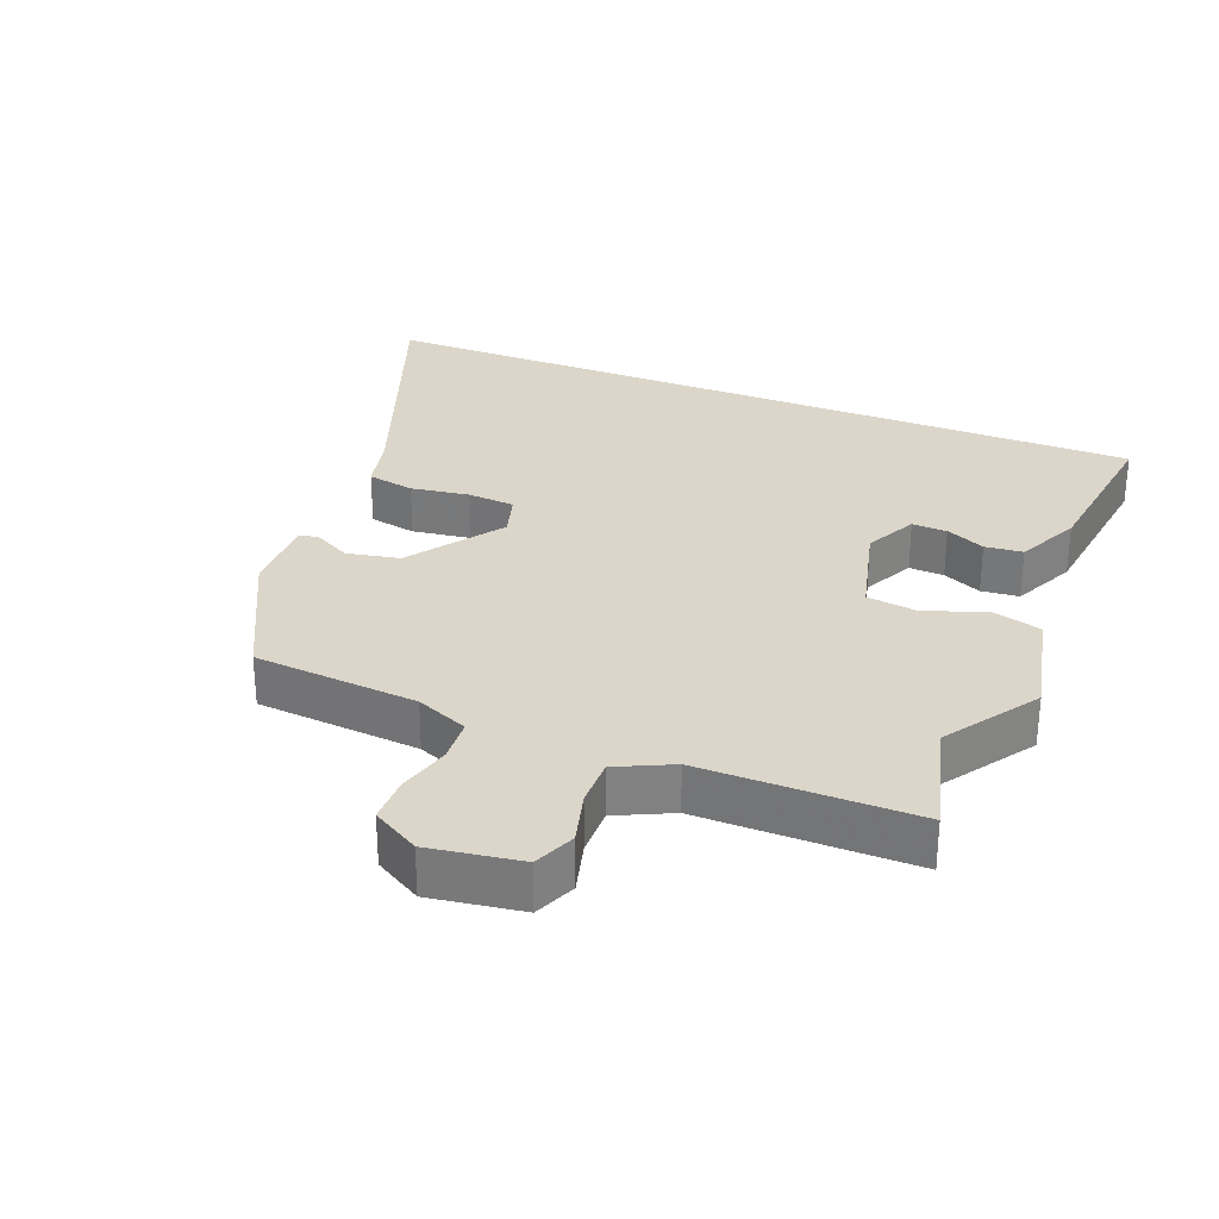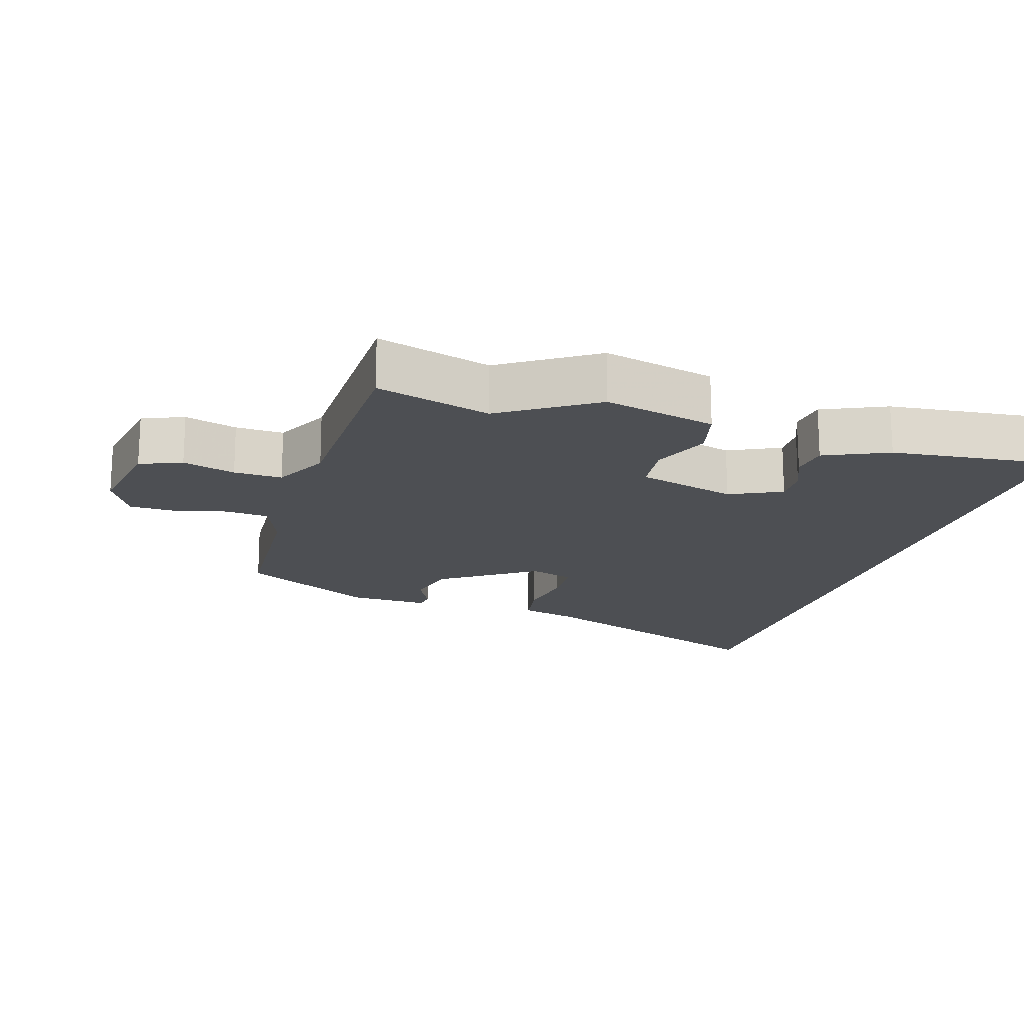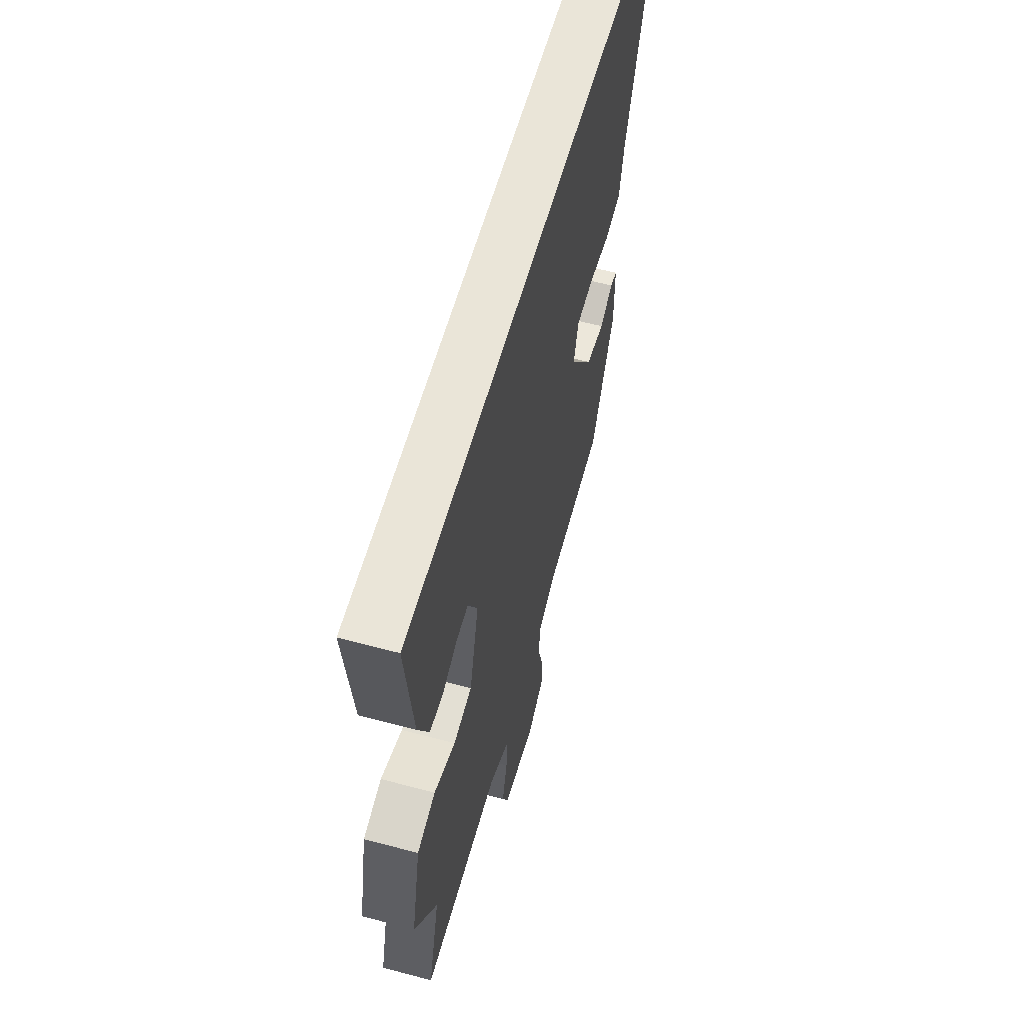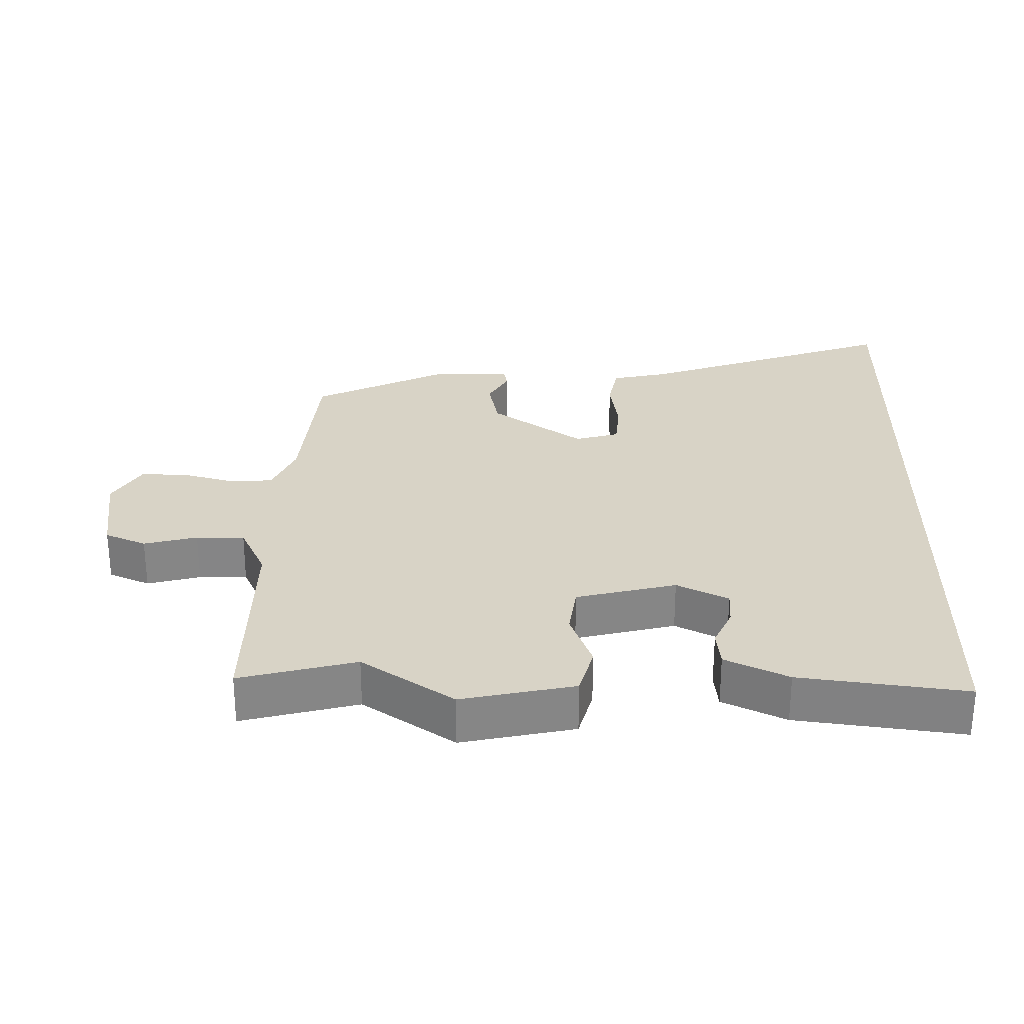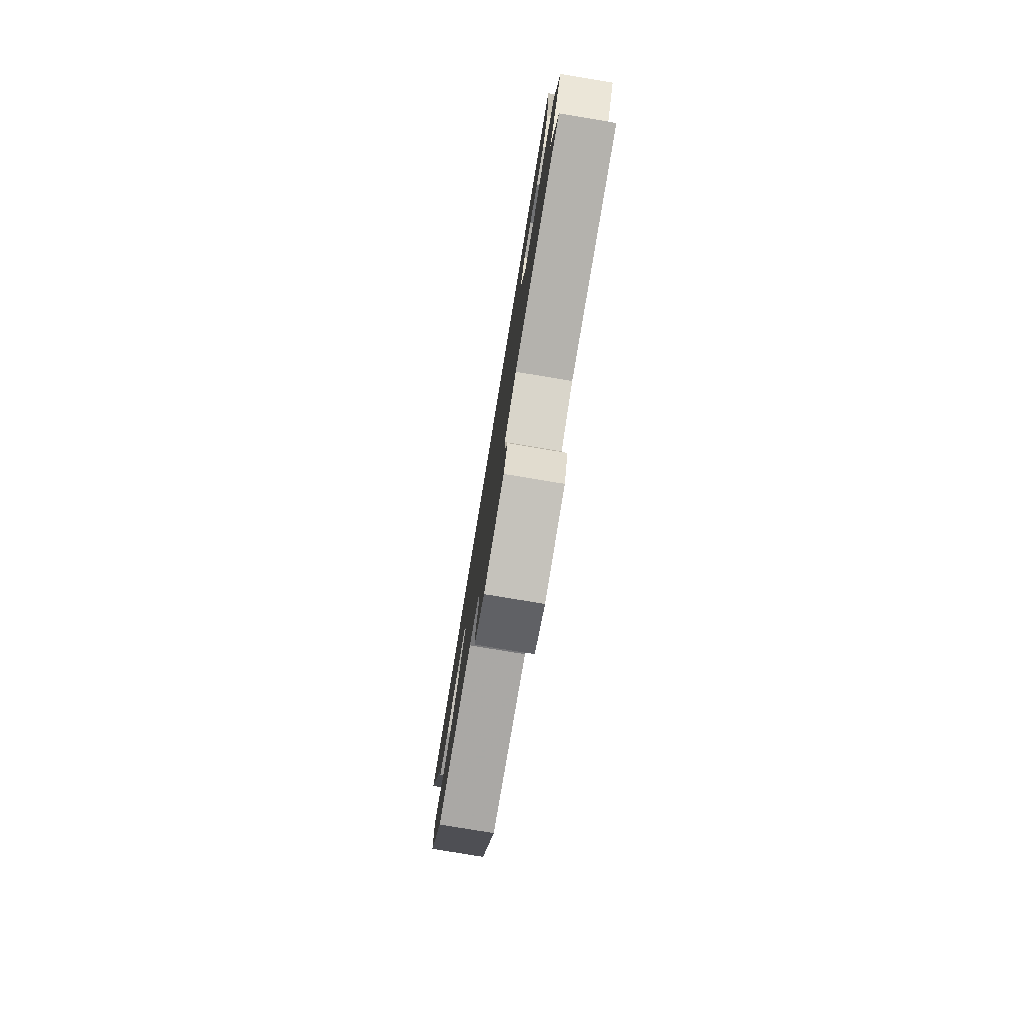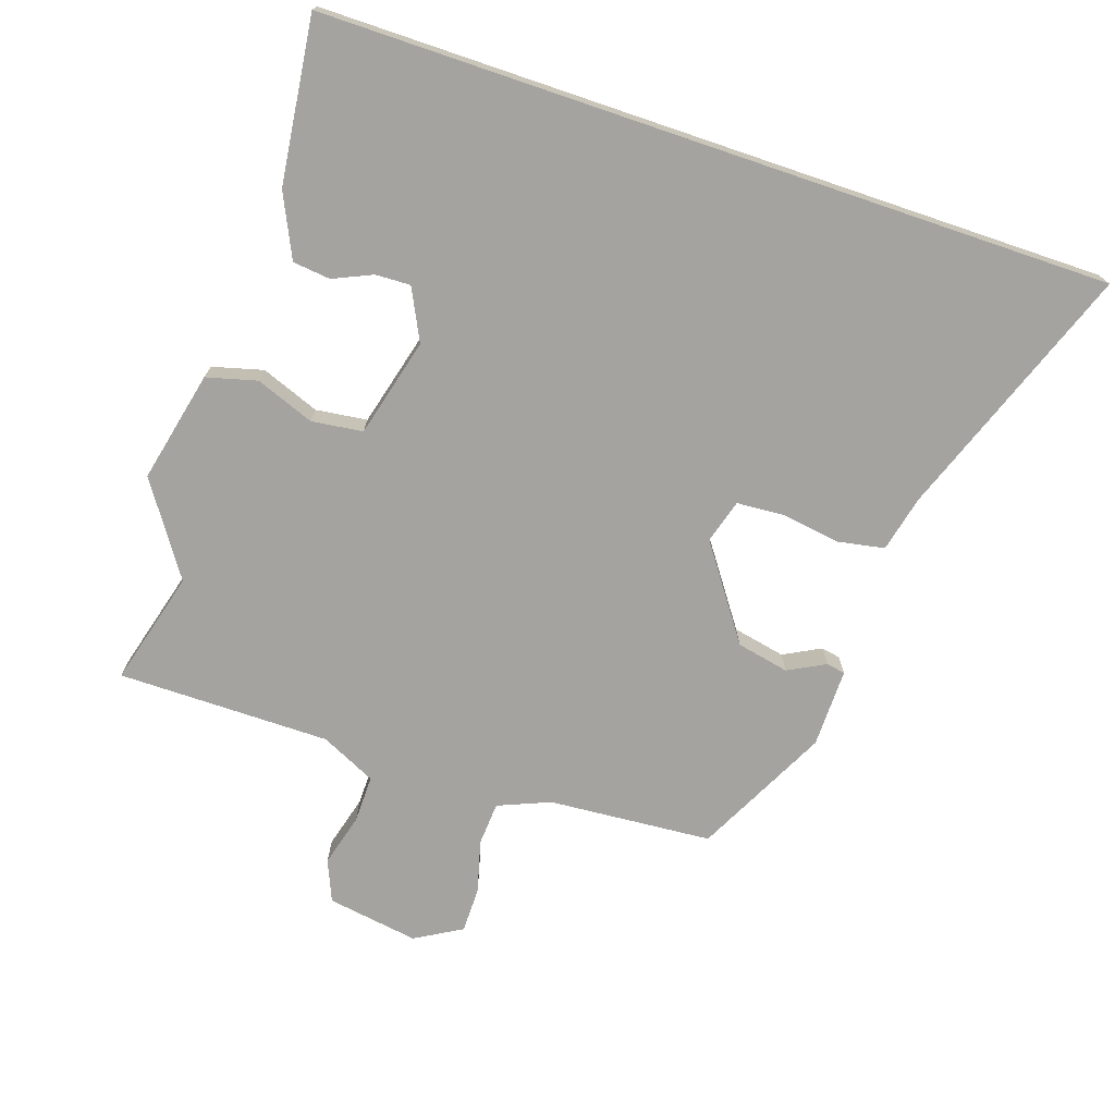
<metadata>
{"format":"obj","ext":"obj","renderer":"f3d","projection":"perspective","resolution":1024,"background":"white","views":[{"elev":29.8,"azim":-158.3,"up":"+Y"},{"elev":-17.7,"azim":-108.1,"up":"+Y"},{"elev":59.0,"azim":-74.6,"up":"+Z"},{"elev":28.1,"azim":-88.8,"up":"+Y"},{"elev":-79.6,"azim":-99.4,"up":"+Z"},{"elev":-72.9,"azim":-18.7,"up":"+Y"}]}
</metadata>
<code>
v 0.408 0.07 -0.477
v 0.165 0.07 -0.496
v 0.088 0.07 -0.528
v 0.084 0.07 -0.593
v 0.105 0.07 -0.67
v 0.105 0.07 -0.738
v 0.036 0.07 -0.778
v -0.1 0.07 -0.757
v -0.126 0.07 -0.696
v -0.105 0.07 -0.618
v -0.104 0.07 -0.547
v -0.186 0.07 -0.508
v -0.502 0.07 -0.508
v -0.456 0.07 -0.338
v -0.548 0.07 -0.202
v -0.511 0.07 -0.036
v -0.436 0.07 -0.016
v -0.349 0.07 -0.049
v -0.273 0.07 -0.039
v -0.235 0.07 0.108
v -0.273 0.07 0.184
v -0.325 0.07 0.182
v -0.383 0.07 0.156
v -0.439 0.07 0.162
v -0.483 0.07 0.255
v -0.514 0.07 0.5
v 0.655 0.07 0.5
v 0.515 0.07 0.12
v 0.496 0.07 0.037
v 0.426 0.07 0.024
v 0.339 0.07 0.037
v 0.269 0.07 0.032
v 0.25 0.07 -0.033
v 0.347 0.07 -0.17
v 0.425 0.07 -0.186
v 0.48 0.07 -0.157
v 0.508 0.07 -0.162
v 0.507 0.07 -0.279
v 0.408 0 -0.477
v 0.165 0 -0.496
v 0.088 0 -0.528
v 0.084 0 -0.593
v 0.105 0 -0.67
v 0.105 0 -0.738
v 0.036 0 -0.778
v -0.1 0 -0.757
v -0.126 0 -0.696
v -0.105 0 -0.618
v -0.104 0 -0.547
v -0.186 0 -0.508
v -0.502 0 -0.508
v -0.456 0 -0.338
v -0.548 0 -0.202
v -0.511 0 -0.036
v -0.436 0 -0.016
v -0.349 0 -0.049
v -0.273 0 -0.039
v -0.235 0 0.108
v -0.273 0 0.184
v -0.325 0 0.182
v -0.383 0 0.156
v -0.439 0 0.162
v -0.483 0 0.255
v -0.514 0 0.5
v 0.655 0 0.5
v 0.515 0 0.12
v 0.496 0 0.037
v 0.426 0 0.024
v 0.339 0 0.037
v 0.269 0 0.032
v 0.25 0 -0.033
v 0.347 0 -0.17
v 0.425 0 -0.186
v 0.48 0 -0.157
v 0.508 0 -0.162
v 0.507 0 -0.279
f 38 1 2
f 37 38 2
f 36 37 2
f 35 36 2
f 34 35 2 3
f 33 34 3
f 32 33 3
f 28 29 30 31
f 28 31 32
f 27 28 32
f 26 27 32
f 24 25 26
f 23 24 26
f 22 23 26
f 21 22 26
f 21 26 32
f 20 21 32 3
f 16 17 18
f 15 16 18
f 14 15 18
f 14 18 19
f 13 14 19
f 12 13 19
f 20 3 4
f 19 20 4
f 12 19 4
f 11 12 4
f 8 9 10
f 8 10 11
f 7 8 11
f 6 7 11
f 5 6 11
f 4 5 11
f 40 39 76
f 40 76 75
f 40 75 74
f 40 74 73
f 41 40 73 72
f 41 72 71
f 41 71 70
f 69 68 67 66
f 70 69 66
f 70 66 65
f 70 65 64
f 64 63 62
f 64 62 61
f 64 61 60
f 64 60 59
f 70 64 59
f 41 70 59 58
f 56 55 54
f 56 54 53
f 56 53 52
f 57 56 52
f 57 52 51
f 57 51 50
f 42 41 58
f 42 58 57
f 42 57 50
f 42 50 49
f 48 47 46
f 49 48 46
f 49 46 45
f 49 45 44
f 49 44 43
f 49 43 42
f 1 39 40 2
f 2 40 41 3
f 3 41 42 4
f 4 42 43 5
f 5 43 44 6
f 6 44 45 7
f 7 45 46 8
f 8 46 47 9
f 9 47 48 10
f 10 48 49 11
f 11 49 50 12
f 12 50 51 13
f 13 51 52 14
f 14 52 53 15
f 15 53 54 16
f 16 54 55 17
f 17 55 56 18
f 18 56 57 19
f 19 57 58 20
f 20 58 59 21
f 21 59 60 22
f 22 60 61 23
f 23 61 62 24
f 24 62 63 25
f 25 63 64 26
f 26 64 65 27
f 27 65 66 28
f 28 66 67 29
f 29 67 68 30
f 30 68 69 31
f 31 69 70 32
f 32 70 71 33
f 33 71 72 34
f 34 72 73 35
f 35 73 74 36
f 36 74 75 37
f 37 75 76 38
f 38 76 39 1

</code>
